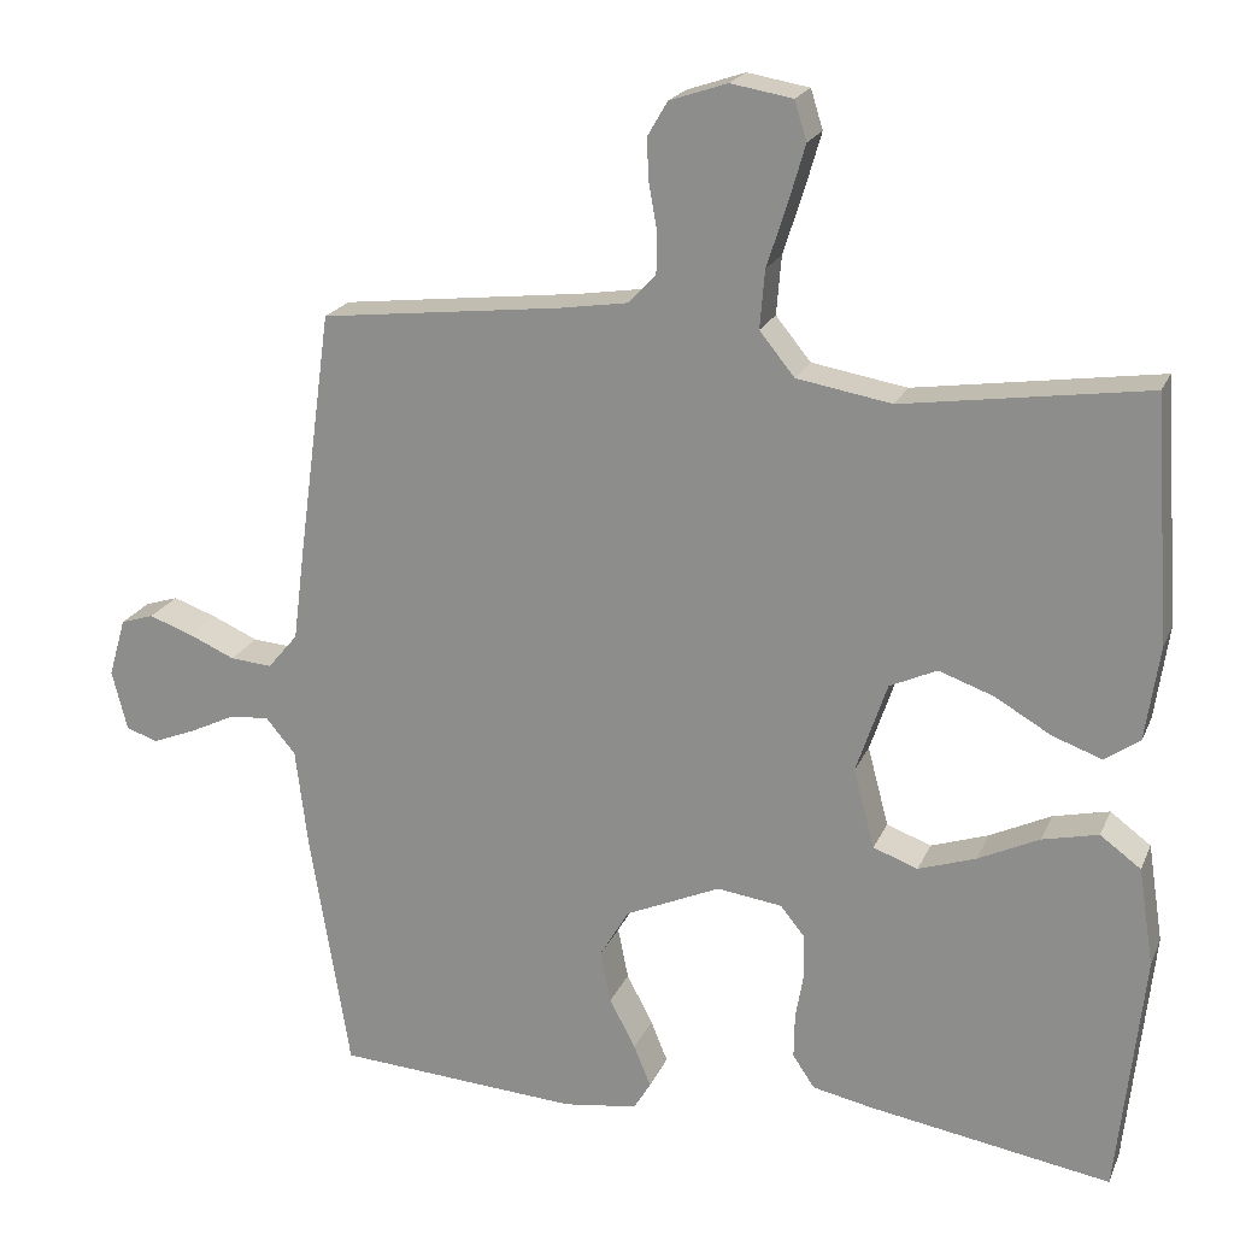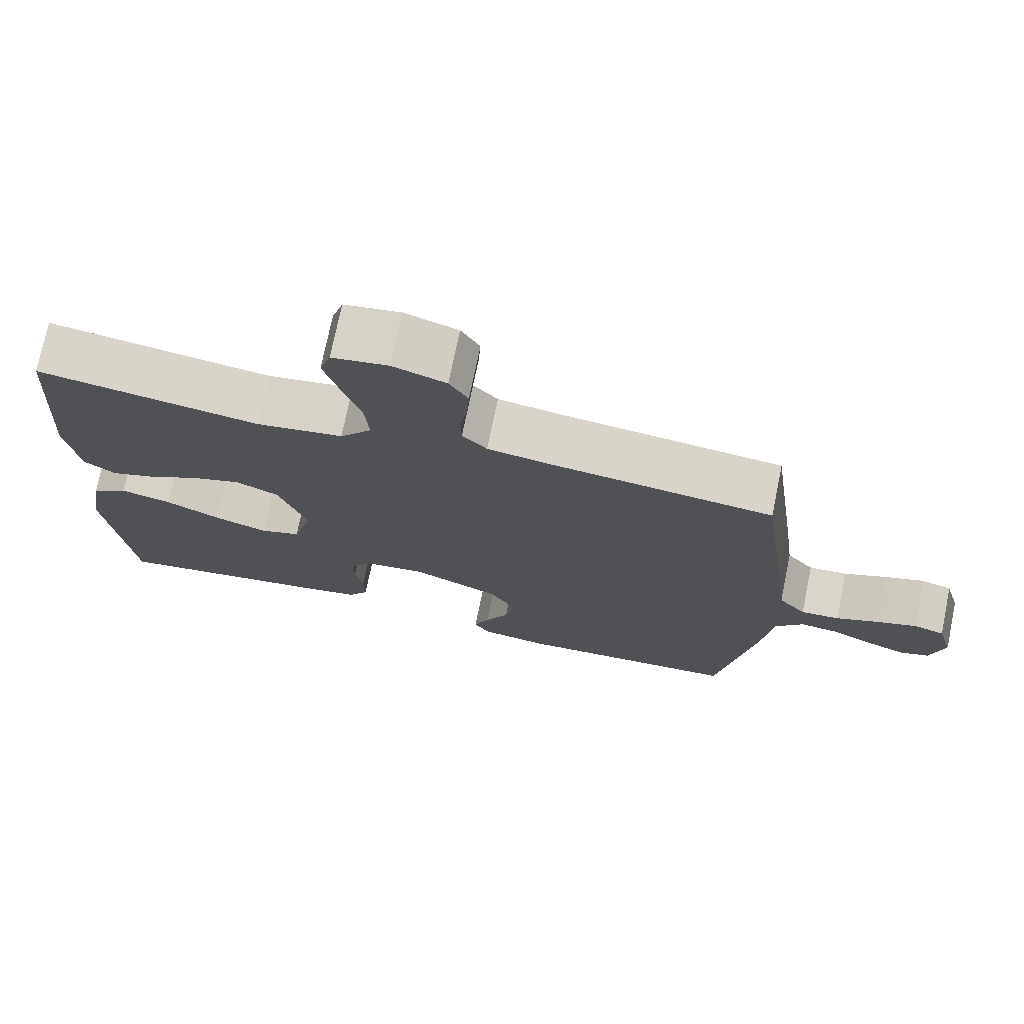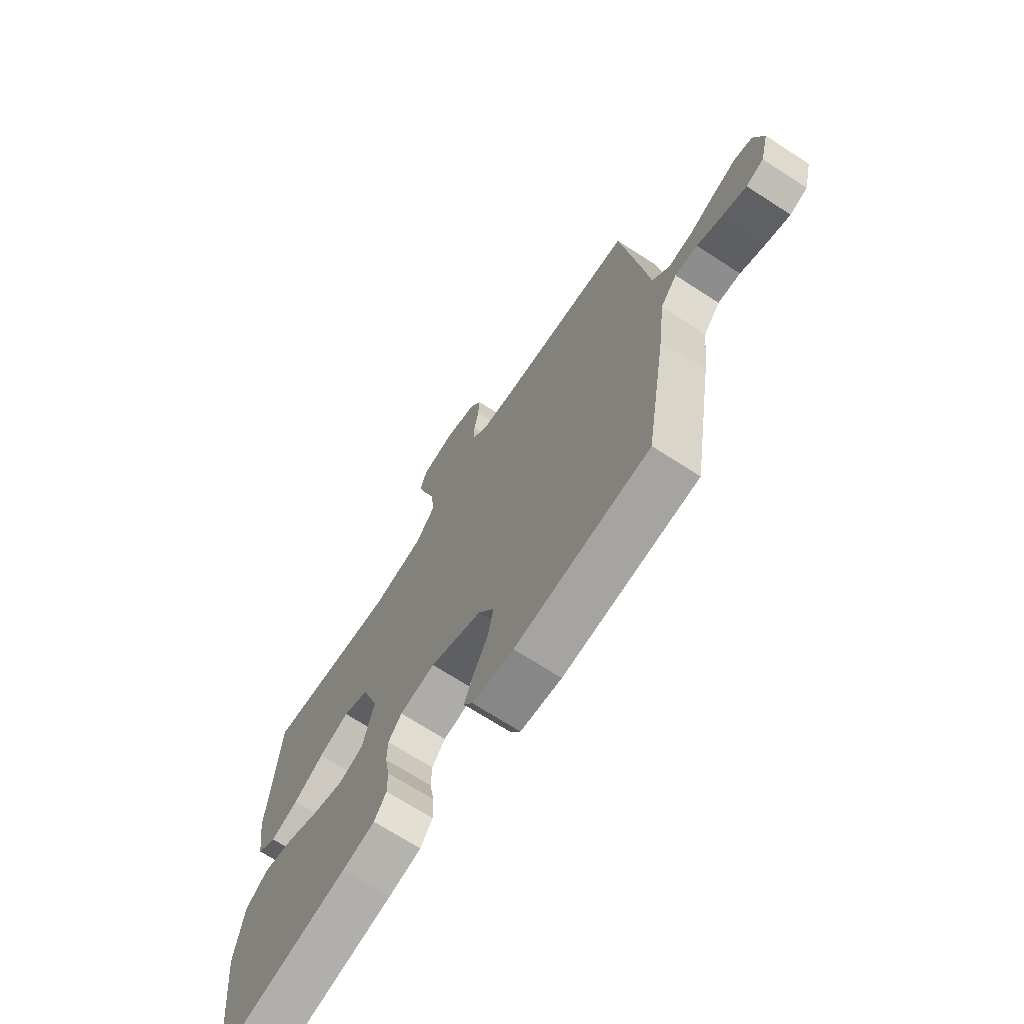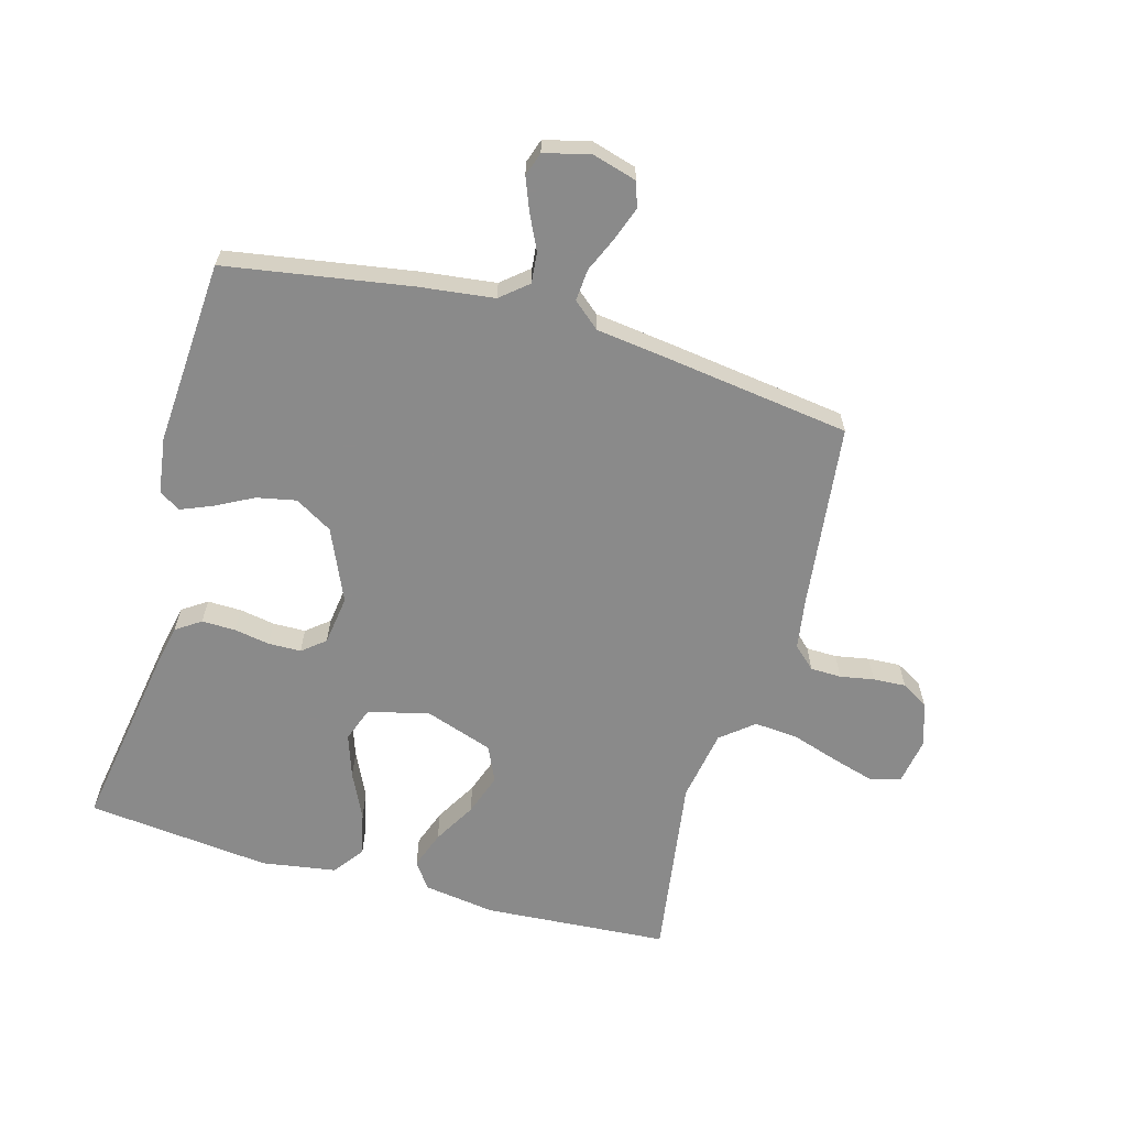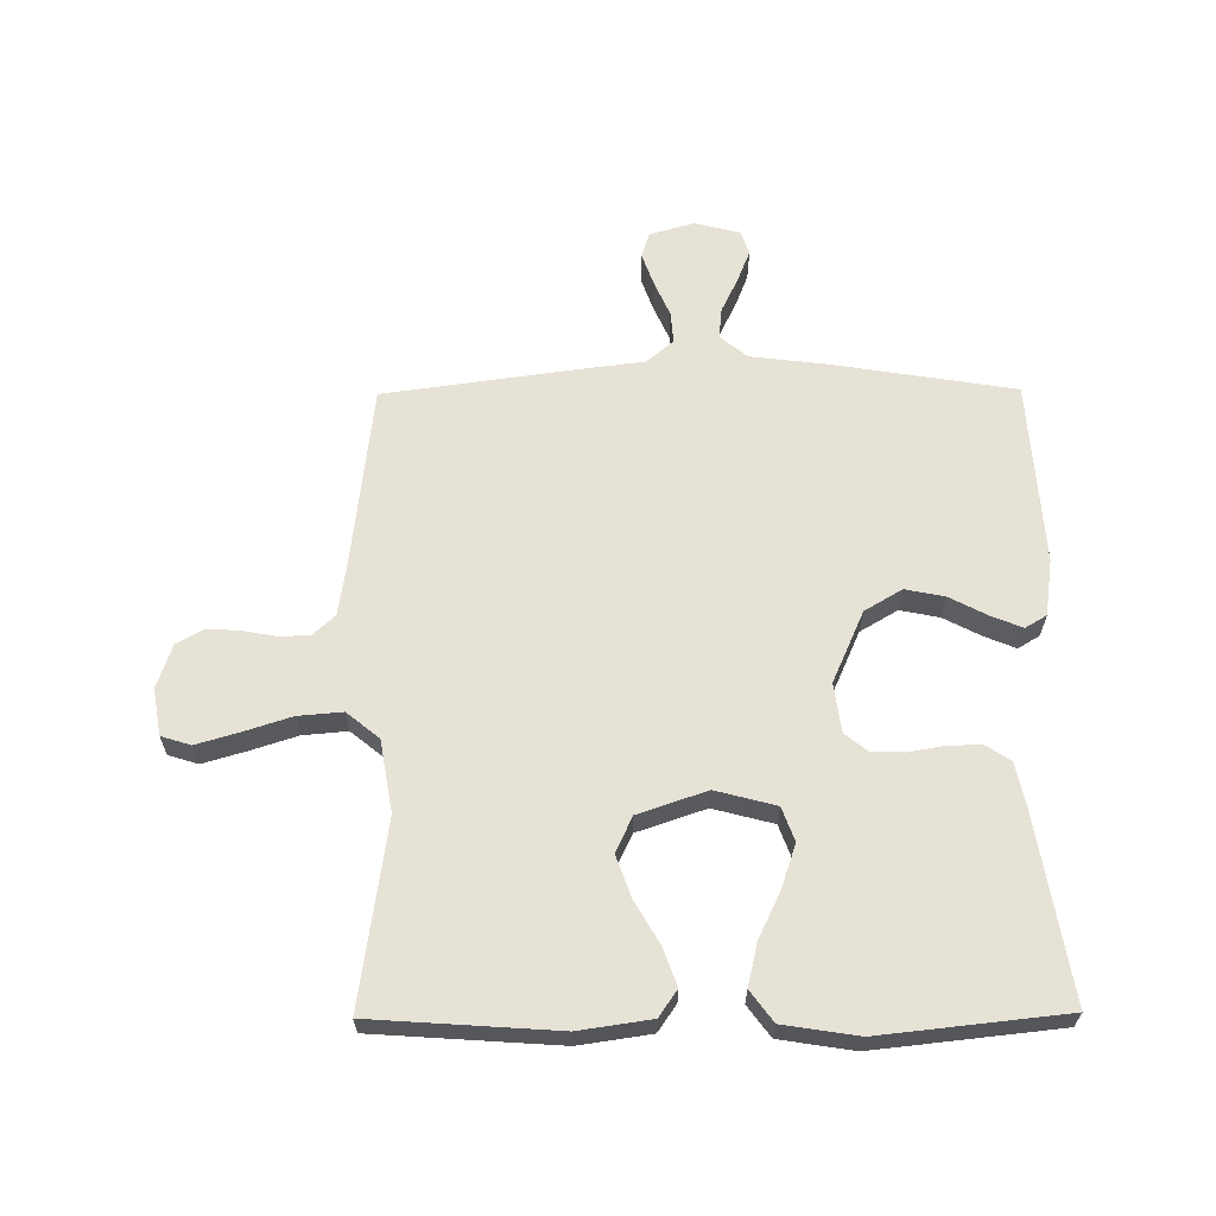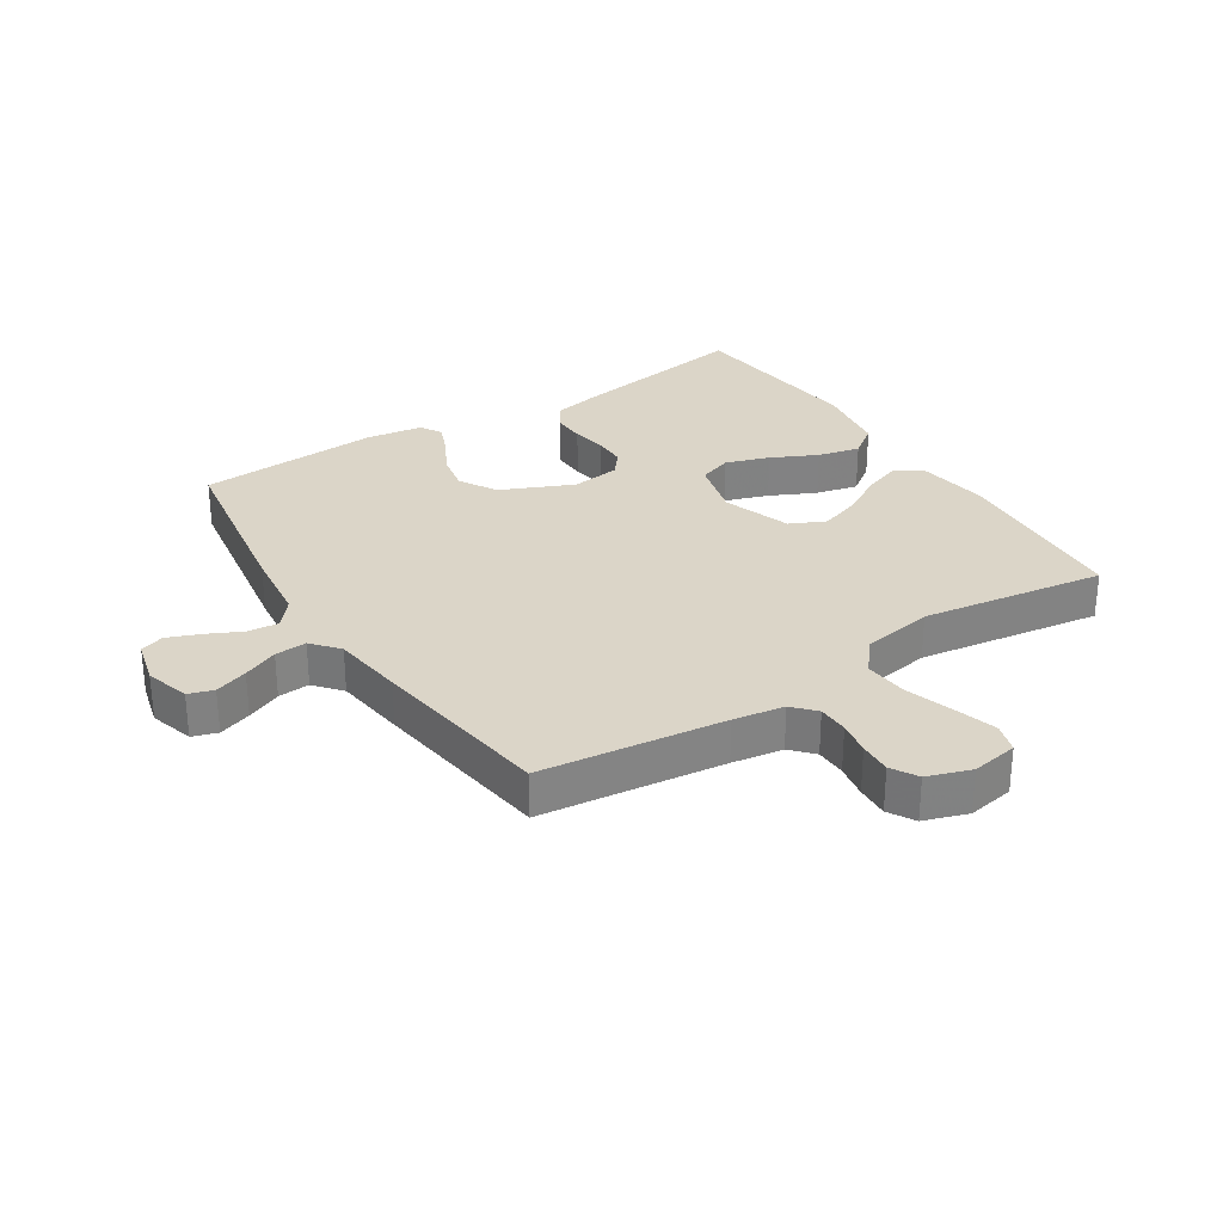
<metadata>
{"format":"obj","ext":"obj","renderer":"f3d","projection":"perspective","resolution":1024,"background":"white","views":[{"elev":20.5,"azim":18.5,"up":"+Z"},{"elev":74.1,"azim":-168.4,"up":"+Z"},{"elev":-69.9,"azim":-122.9,"up":"+Z"},{"elev":-63.6,"azim":-105.7,"up":"+Y"},{"elev":63.4,"azim":89.5,"up":"+Y"},{"elev":29.6,"azim":-32.7,"up":"+Y"}]}
</metadata>
<code>
v -0.5 0.07 -0.5
v -0.549 0.07 -0.2
v -0.564 0.07 -0.078
v -0.601 0.07 -0.034
v -0.651 0.07 -0.039
v -0.707 0.07 -0.066
v -0.76 0.07 -0.087
v -0.799 0.07 -0.074
v -0.818 0.07 0
v -0.797 0.07 0.073
v -0.756 0.07 0.086
v -0.702 0.07 0.067
v -0.645 0.07 0.042
v -0.593 0.07 0.038
v -0.556 0.07 0.082
v -0.541 0.07 0.2
v -0.5 0.07 0.5
v -0.2 0.07 0.535
v -0.117 0.07 0.548
v -0.084 0.07 0.584
v -0.083 0.07 0.634
v -0.093 0.07 0.689
v -0.096 0.07 0.742
v -0.071 0.07 0.785
v 0 0.07 0.809
v 0.076 0.07 0.796
v 0.091 0.07 0.748
v 0.071 0.07 0.679
v 0.046 0.07 0.601
v 0.04 0.07 0.529
v 0.083 0.07 0.476
v 0.2 0.07 0.456
v 0.5 0.07 0.5
v 0.521 0.07 0.2
v 0.504 0.07 0.083
v 0.461 0.07 0.053
v 0.4 0.07 0.075
v 0.331 0.07 0.115
v 0.263 0.07 0.139
v 0.205 0.07 0.112
v 0.167 0.07 0
v 0.193 0.07 -0.098
v 0.248 0.07 -0.118
v 0.319 0.07 -0.094
v 0.394 0.07 -0.058
v 0.463 0.07 -0.042
v 0.513 0.07 -0.079
v 0.532 0.07 -0.2
v 0.5 0.07 -0.5
v 0.2 0.07 -0.451
v 0.127 0.07 -0.436
v 0.1 0.07 -0.396
v 0.101 0.07 -0.341
v 0.111 0.07 -0.283
v 0.11 0.07 -0.23
v 0.08 0.07 -0.193
v 0 0.07 -0.182
v -0.117 0.07 -0.234
v -0.153 0.07 -0.295
v -0.14 0.07 -0.359
v -0.108 0.07 -0.42
v -0.087 0.07 -0.471
v -0.108 0.07 -0.506
v -0.2 0.07 -0.519
v -0.5 0 -0.5
v -0.549 0 -0.2
v -0.564 0 -0.078
v -0.601 0 -0.034
v -0.651 0 -0.039
v -0.707 0 -0.066
v -0.76 0 -0.087
v -0.799 0 -0.074
v -0.818 0 0
v -0.797 0 0.073
v -0.756 0 0.086
v -0.702 0 0.067
v -0.645 0 0.042
v -0.593 0 0.038
v -0.556 0 0.082
v -0.541 0 0.2
v -0.5 0 0.5
v -0.2 0 0.535
v -0.117 0 0.548
v -0.084 0 0.584
v -0.083 0 0.634
v -0.093 0 0.689
v -0.096 0 0.742
v -0.071 0 0.785
v 0 0 0.809
v 0.076 0 0.796
v 0.091 0 0.748
v 0.071 0 0.679
v 0.046 0 0.601
v 0.04 0 0.529
v 0.083 0 0.476
v 0.2 0 0.456
v 0.5 0 0.5
v 0.521 0 0.2
v 0.504 0 0.083
v 0.461 0 0.053
v 0.4 0 0.075
v 0.331 0 0.115
v 0.263 0 0.139
v 0.205 0 0.112
v 0.167 0 0
v 0.193 0 -0.098
v 0.248 0 -0.118
v 0.319 0 -0.094
v 0.394 0 -0.058
v 0.463 0 -0.042
v 0.513 0 -0.079
v 0.532 0 -0.2
v 0.5 0 -0.5
v 0.2 0 -0.451
v 0.127 0 -0.436
v 0.1 0 -0.396
v 0.101 0 -0.341
v 0.111 0 -0.283
v 0.11 0 -0.23
v 0.08 0 -0.193
v 0 0 -0.182
v -0.117 0 -0.234
v -0.153 0 -0.295
v -0.14 0 -0.359
v -0.108 0 -0.42
v -0.087 0 -0.471
v -0.108 0 -0.506
v -0.2 0 -0.519
f 1 2 3
f 64 1 3
f 63 64 3
f 62 63 3
f 61 62 3
f 60 61 3
f 59 60 3 4
f 58 59 4
f 57 58 4
f 56 57 4
f 52 53 54
f 51 52 54
f 50 51 54
f 49 50 54
f 48 49 54
f 47 48 54
f 46 47 54
f 45 46 54
f 44 45 54
f 43 44 54 55
f 42 43 55 56
f 36 37 38
f 35 36 38
f 34 35 38
f 33 34 38
f 32 33 38
f 31 32 38 39
f 30 31 39 40
f 27 28 29
f 26 27 29
f 25 26 29
f 24 25 29
f 23 24 29
f 22 23 29
f 21 22 29
f 20 21 29 30
f 30 40 41
f 20 30 41
f 19 20 41
f 15 16 17 18
f 11 12 13
f 10 11 13
f 9 10 13
f 8 9 13
f 7 8 13
f 6 7 13
f 5 6 13
f 4 5 13 14
f 42 56 4
f 41 42 4
f 19 41 4
f 18 19 4
f 15 18 4
f 4 14 15
f 67 66 65
f 67 65 128
f 67 128 127
f 67 127 126
f 67 126 125
f 67 125 124
f 68 67 124 123
f 68 123 122
f 68 122 121
f 68 121 120
f 118 117 116
f 118 116 115
f 118 115 114
f 118 114 113
f 118 113 112
f 118 112 111
f 118 111 110
f 118 110 109
f 118 109 108
f 119 118 108 107
f 120 119 107 106
f 102 101 100
f 102 100 99
f 102 99 98
f 102 98 97
f 102 97 96
f 103 102 96 95
f 104 103 95 94
f 93 92 91
f 93 91 90
f 93 90 89
f 93 89 88
f 93 88 87
f 93 87 86
f 93 86 85
f 94 93 85 84
f 105 104 94
f 105 94 84
f 105 84 83
f 82 81 80 79
f 77 76 75
f 77 75 74
f 77 74 73
f 77 73 72
f 77 72 71
f 77 71 70
f 77 70 69
f 78 77 69 68
f 68 120 106
f 68 106 105
f 68 105 83
f 68 83 82
f 68 82 79
f 79 78 68
f 1 65 66 2
f 2 66 67 3
f 3 67 68 4
f 4 68 69 5
f 5 69 70 6
f 6 70 71 7
f 7 71 72 8
f 8 72 73 9
f 9 73 74 10
f 10 74 75 11
f 11 75 76 12
f 12 76 77 13
f 13 77 78 14
f 14 78 79 15
f 15 79 80 16
f 16 80 81 17
f 17 81 82 18
f 18 82 83 19
f 19 83 84 20
f 20 84 85 21
f 21 85 86 22
f 22 86 87 23
f 23 87 88 24
f 24 88 89 25
f 25 89 90 26
f 26 90 91 27
f 27 91 92 28
f 28 92 93 29
f 29 93 94 30
f 30 94 95 31
f 31 95 96 32
f 32 96 97 33
f 33 97 98 34
f 34 98 99 35
f 35 99 100 36
f 36 100 101 37
f 37 101 102 38
f 38 102 103 39
f 39 103 104 40
f 40 104 105 41
f 41 105 106 42
f 42 106 107 43
f 43 107 108 44
f 44 108 109 45
f 45 109 110 46
f 46 110 111 47
f 47 111 112 48
f 48 112 113 49
f 49 113 114 50
f 50 114 115 51
f 51 115 116 52
f 52 116 117 53
f 53 117 118 54
f 54 118 119 55
f 55 119 120 56
f 56 120 121 57
f 57 121 122 58
f 58 122 123 59
f 59 123 124 60
f 60 124 125 61
f 61 125 126 62
f 62 126 127 63
f 63 127 128 64
f 64 128 65 1

</code>
